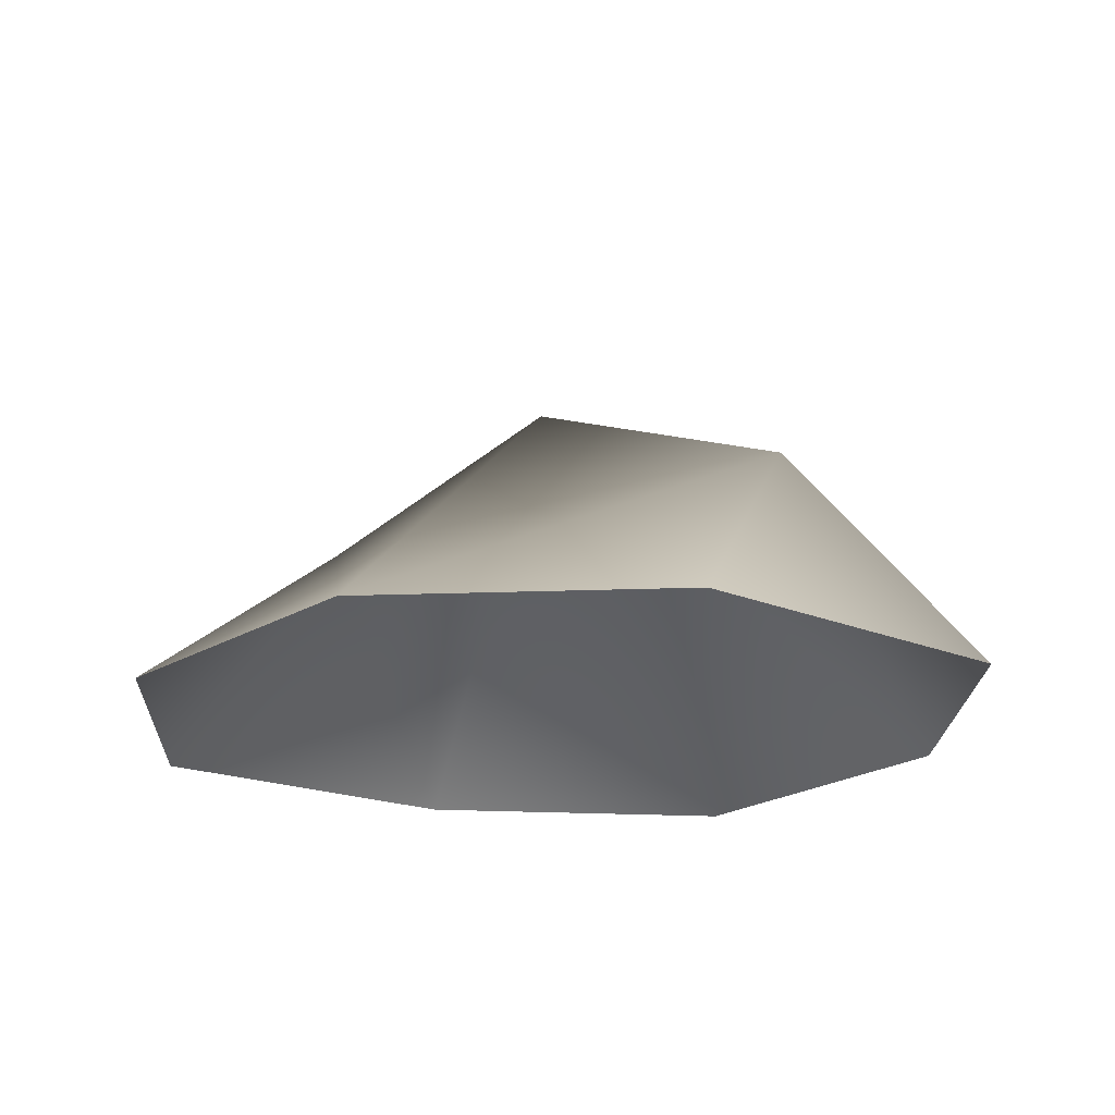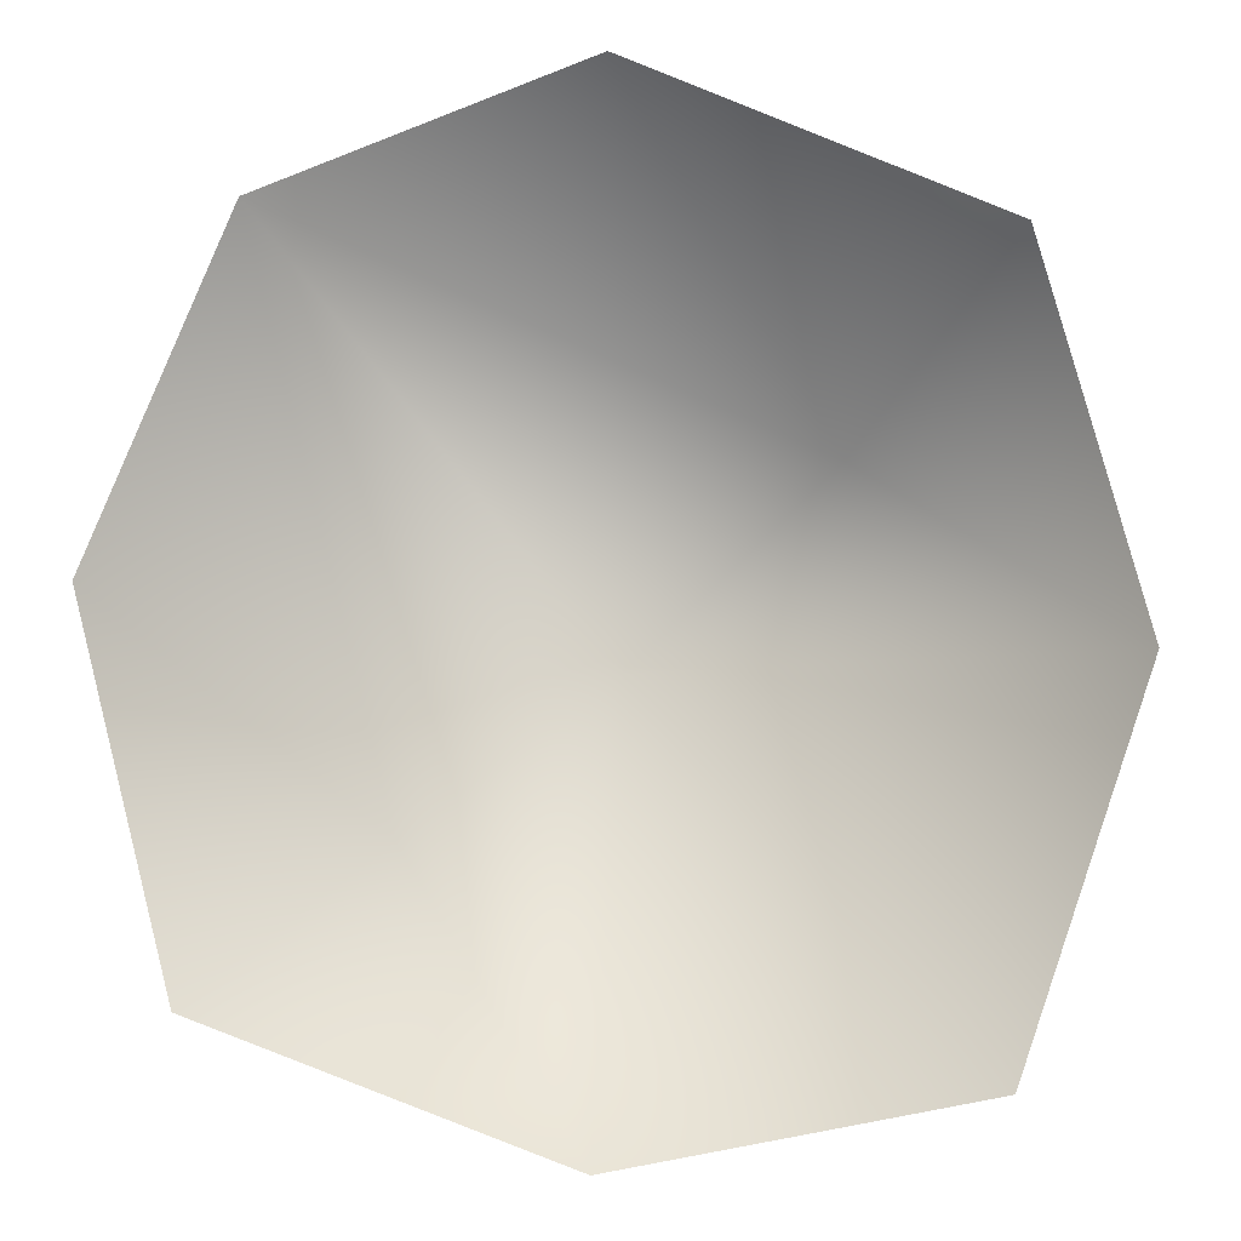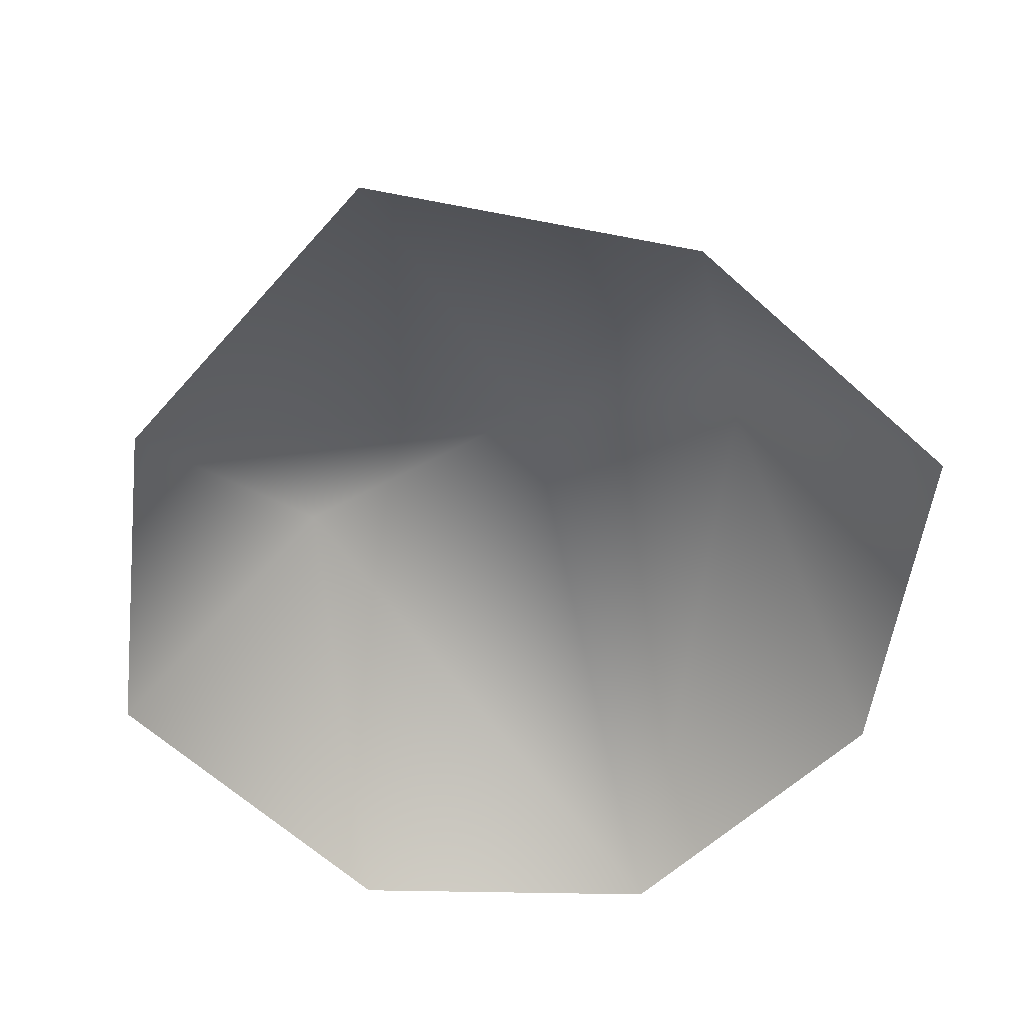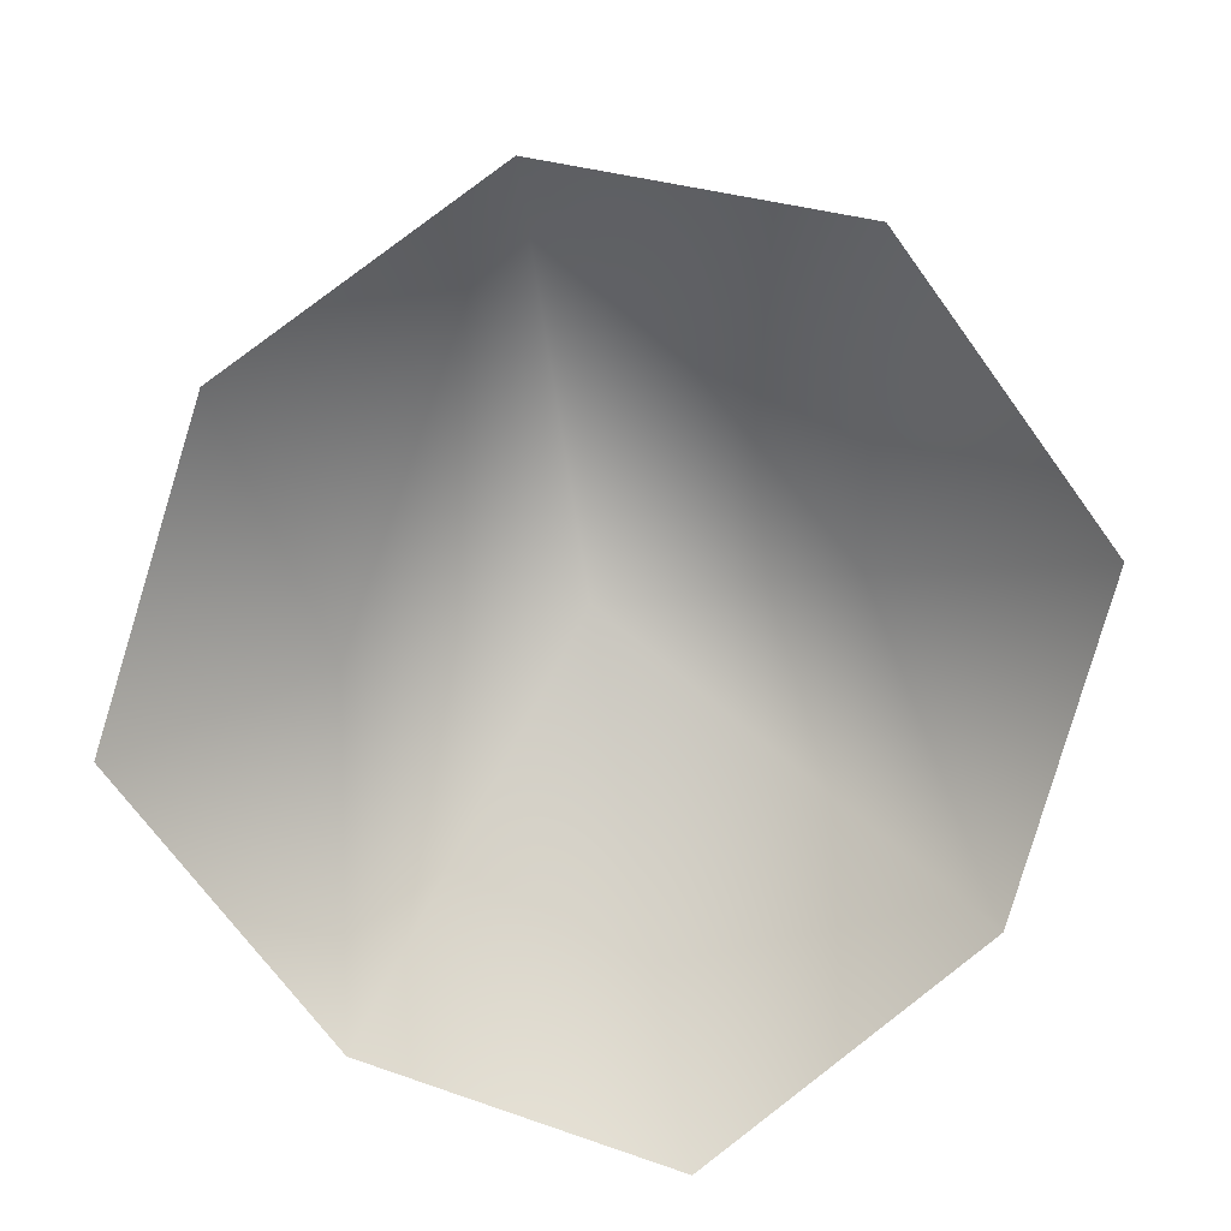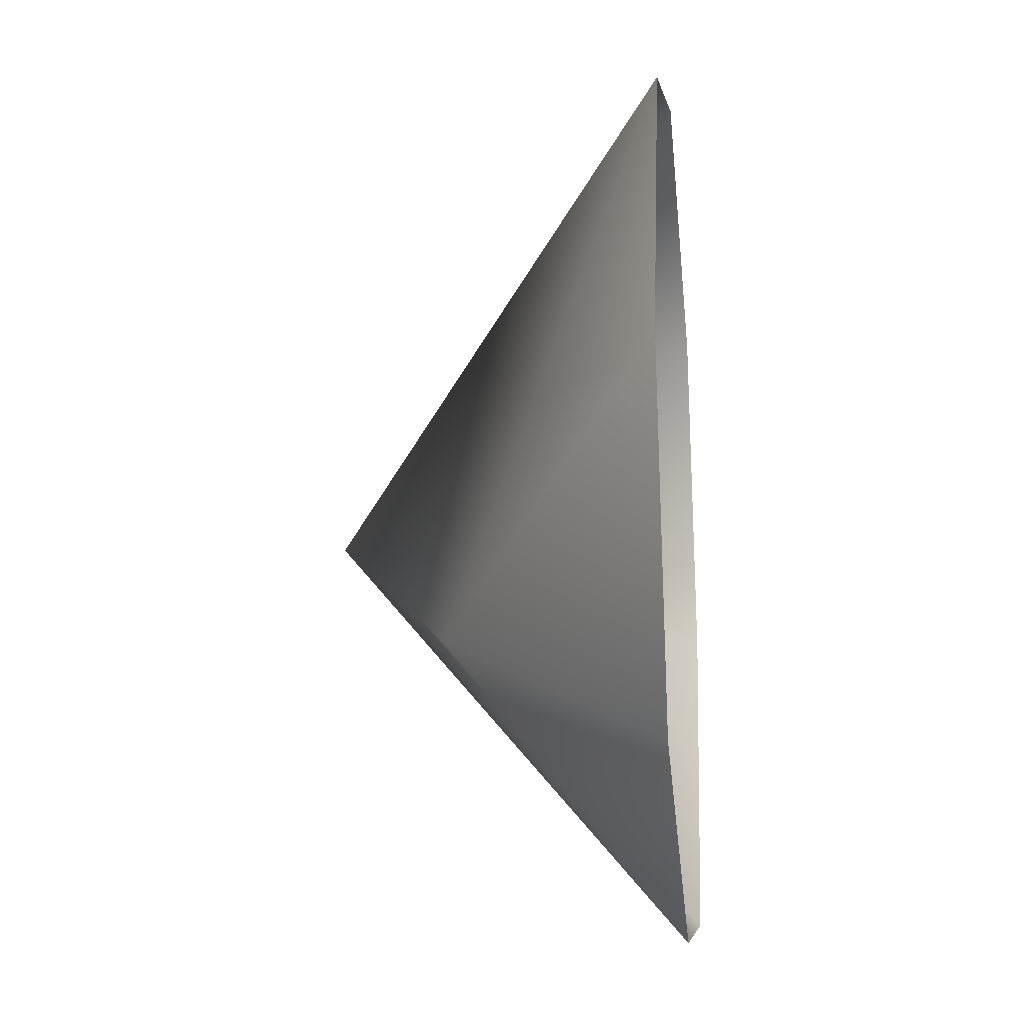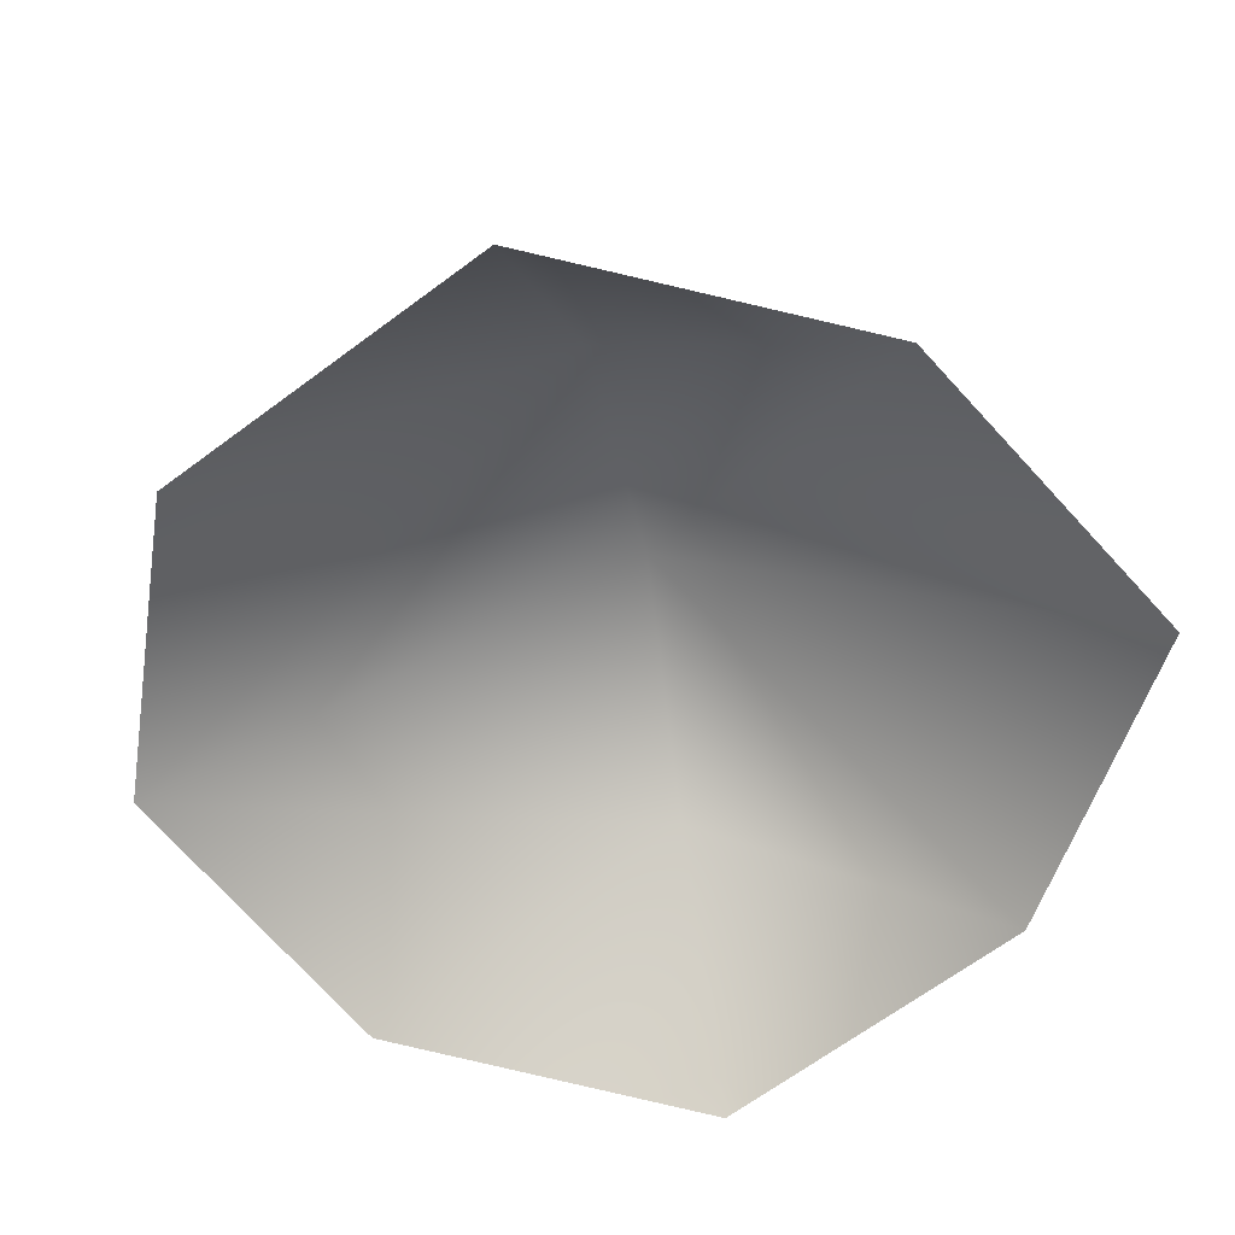
<metadata>
{"format":"obj","ext":"obj","renderer":"f3d","projection":"perspective","resolution":1024,"background":"white","views":[{"elev":-18.8,"azim":-17.0,"up":"+Y"},{"elev":-3.8,"azim":2.5,"up":"+Z"},{"elev":-57.9,"azim":157.6,"up":"+Y"},{"elev":-76.8,"azim":-31.3,"up":"+Y"},{"elev":-17.8,"azim":-83.5,"up":"+Z"},{"elev":-60.4,"azim":60.1,"up":"+Y"}]}
</metadata>
<code>
g rock92
v -3717 109.5 201.6
v -3710 116.9 193.7
v -3714 114.2 190.5
v -3719 109.5 195
v -3701 109.5 193.8
v -3703 109.5 186.3
v -3706 115.1 197.6
v -3718 109.5 187.6
v -3711 109.5 184.9
v -3703 109.5 201.1
v -3710 109.5 204.1
f 3 4 1
f 4 3 8
f 11 7 1
f 2 1 7
f 1 2 3
f 9 3 2
f 3 9 8
f 2 6 9
f 6 2 5
f 7 5 2
f 5 7 10
f 11 10 7

</code>
